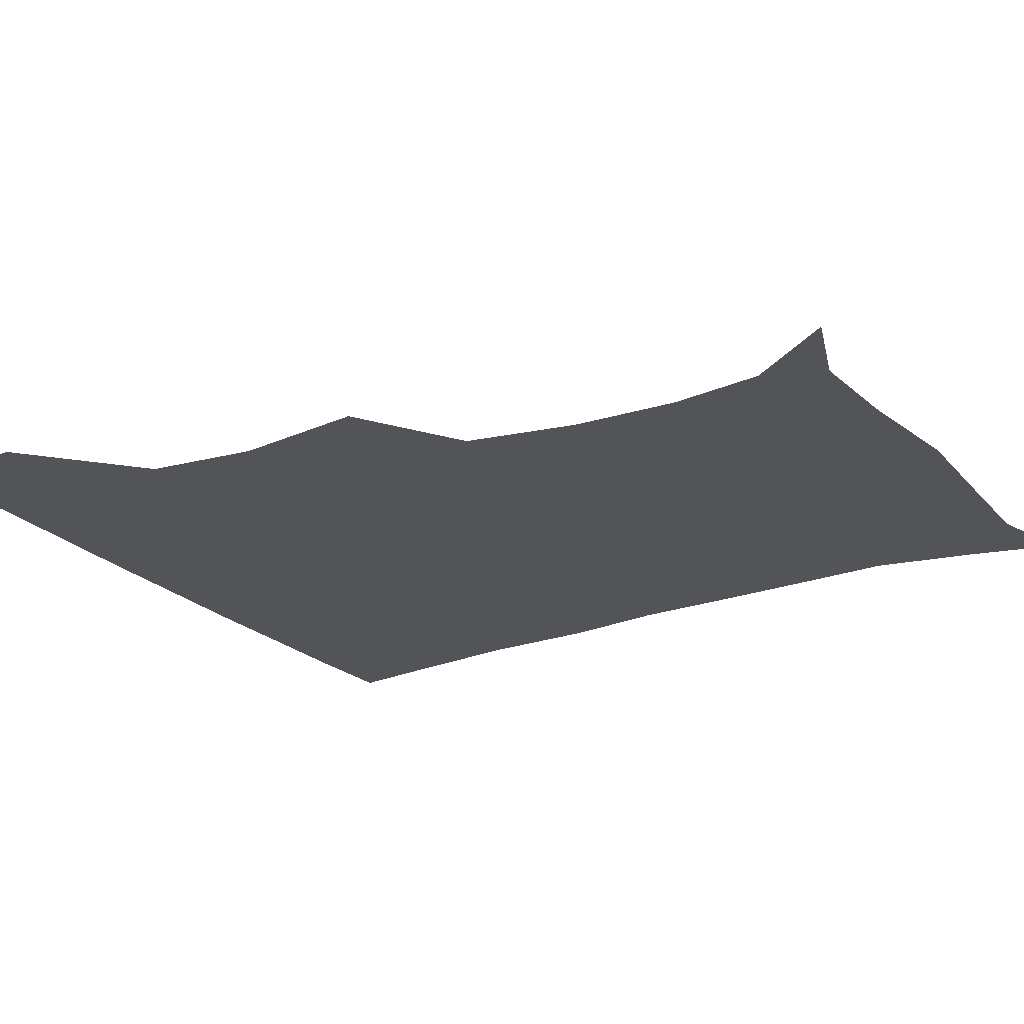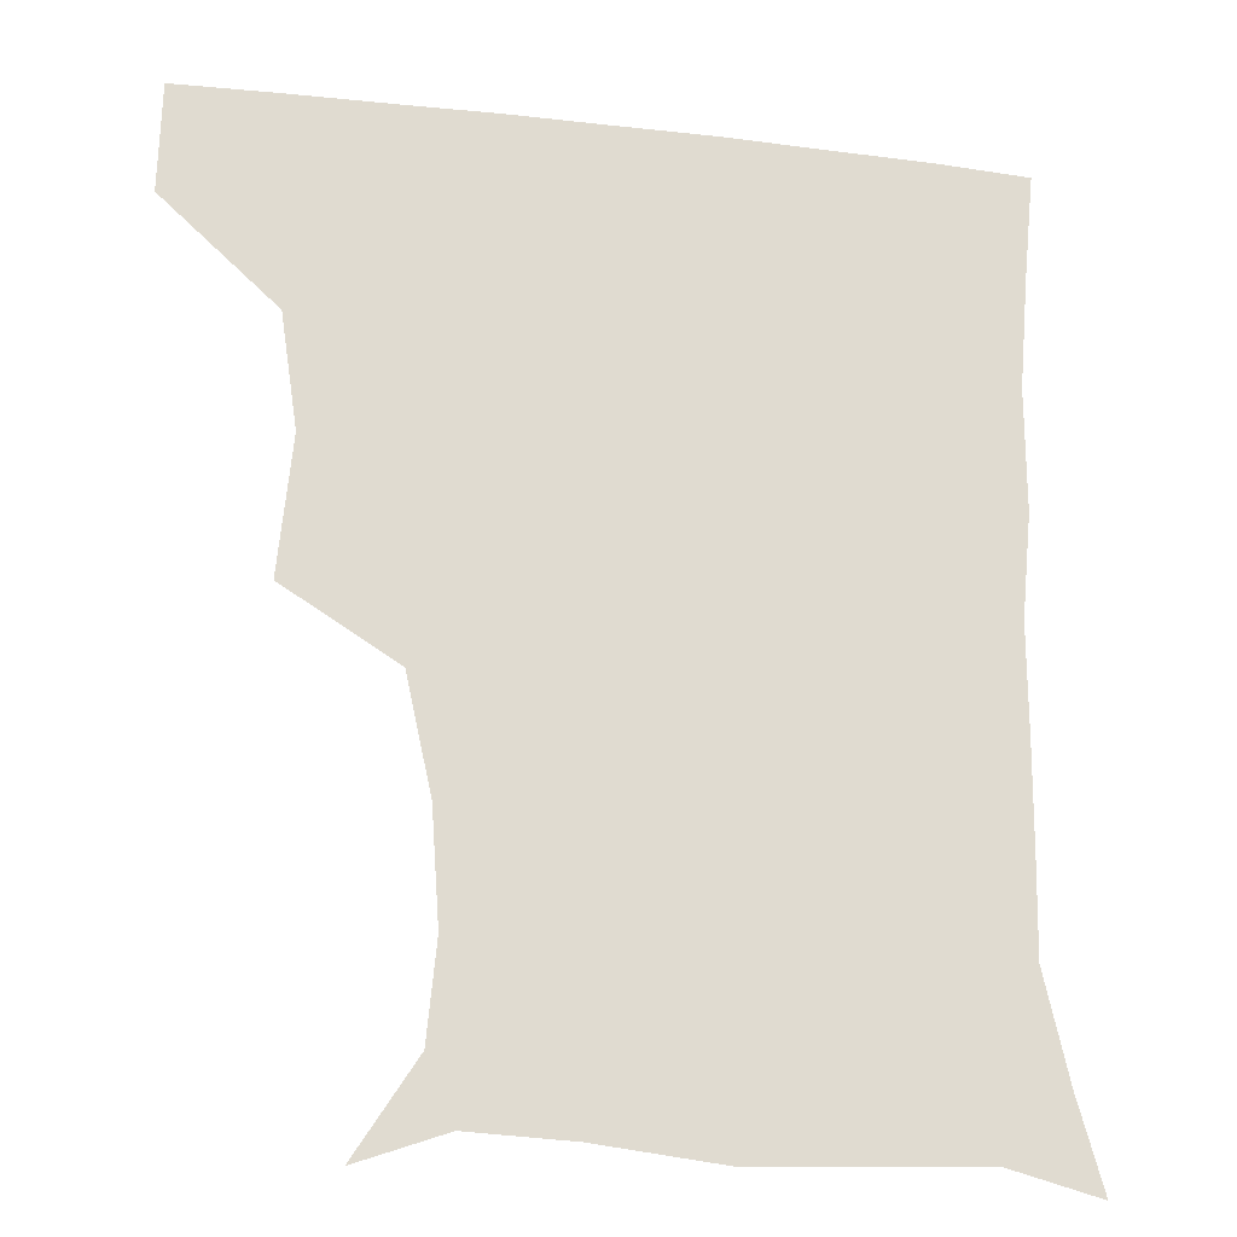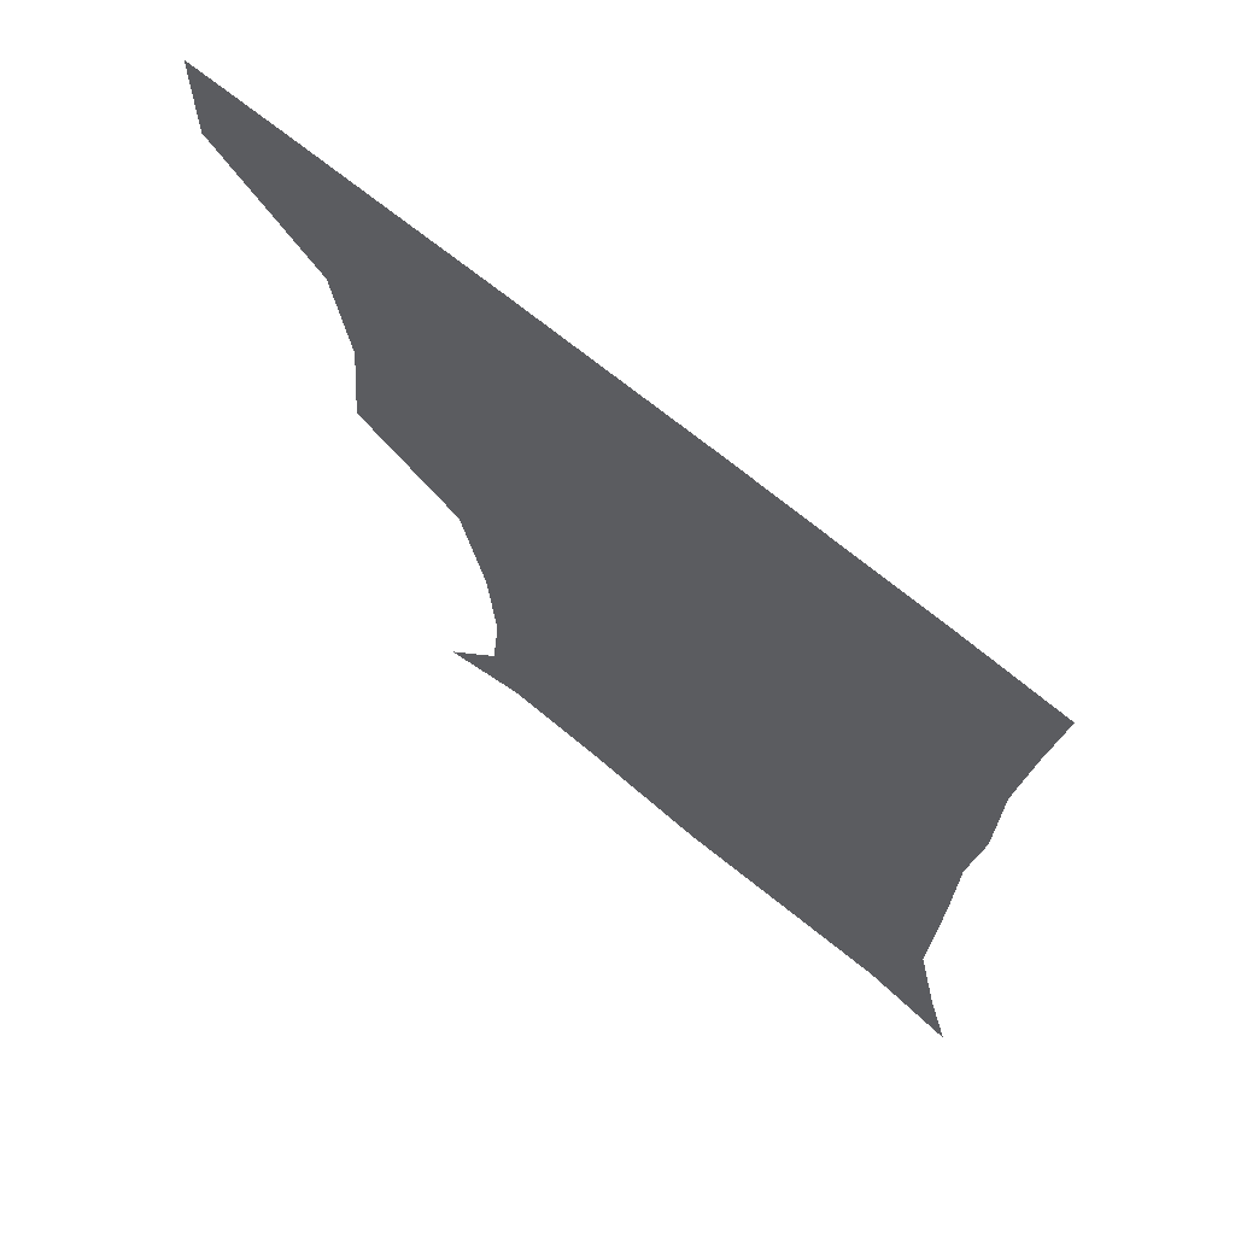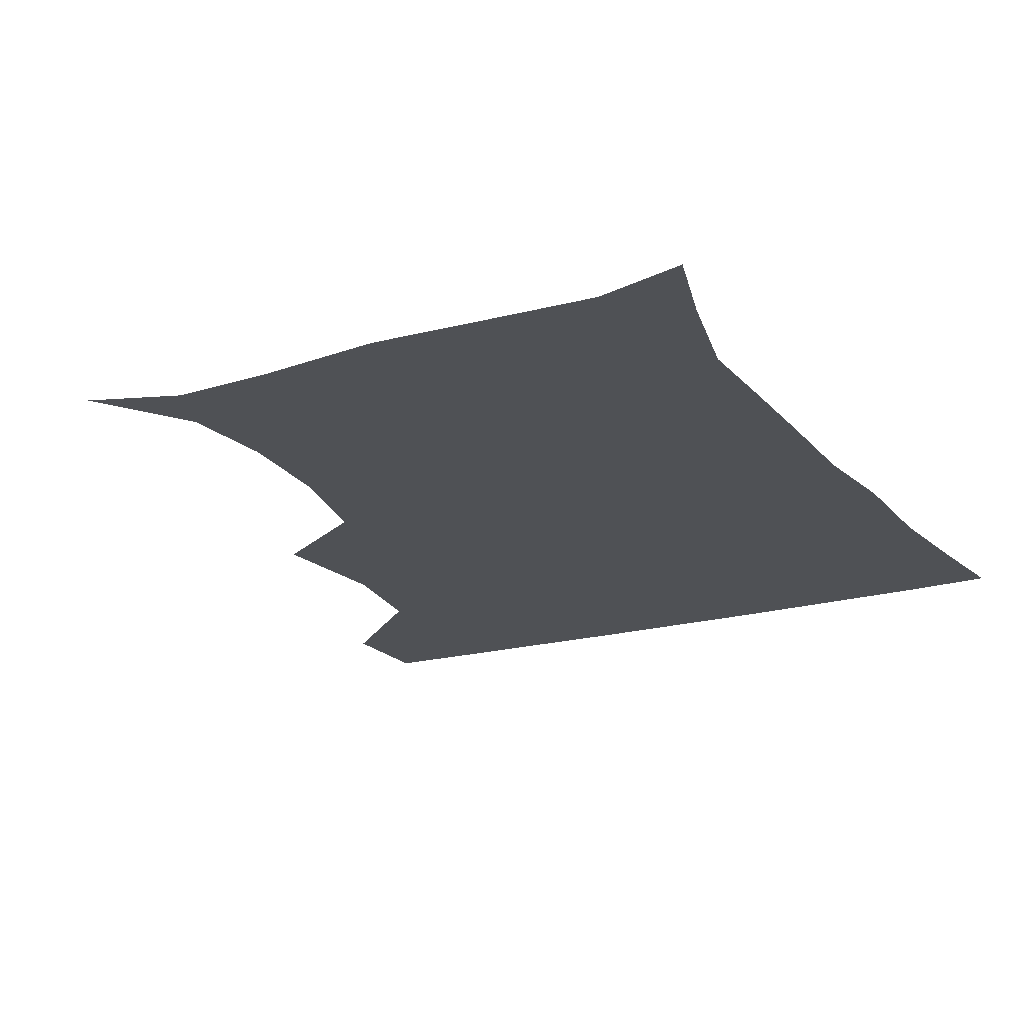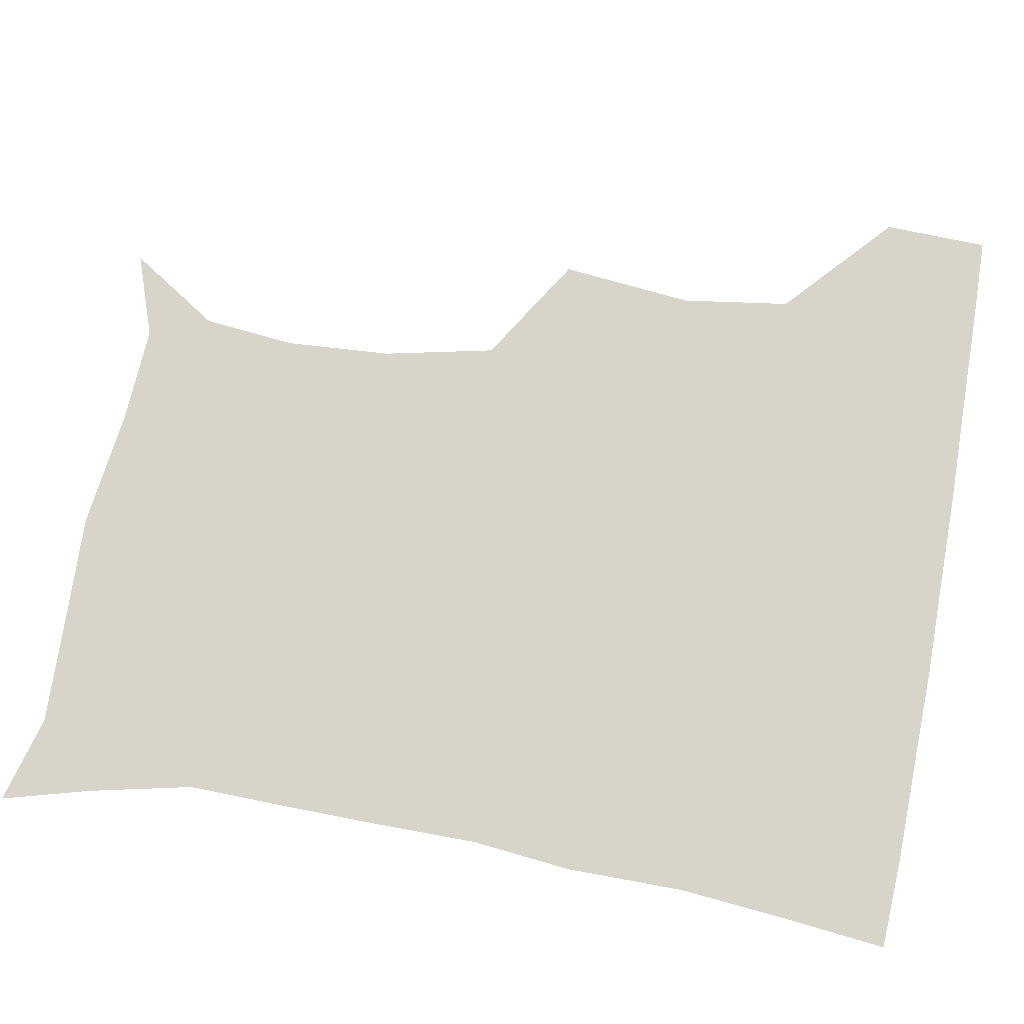
<metadata>
{"format":"obj","ext":"obj","renderer":"f3d","projection":"perspective","resolution":1024,"background":"white","views":[{"elev":-23.3,"azim":-58.2,"up":"+Z"},{"elev":-20.4,"azim":-12.0,"up":"+Y"},{"elev":69.6,"azim":39.3,"up":"+Y"},{"elev":-19.9,"azim":27.5,"up":"+Z"},{"elev":75.0,"azim":100.5,"up":"+Z"}]}
</metadata>
<code>
v 451.1 388.3 0
v 451.8 420.3 0
v 485.8 284.4 0
v 489.7 324.8 0
v 484.8 358.1 0
v 483.4 390.9 0
v 482.1 421 0
v 508.1 141.6 0
v 526 169.3 0
v 528.7 197.7 0
v 526.4 230.1 0
v 518.9 264 0
v 517.5 302 0
v 516.6 333.5 0
v 514.9 363.3 0
v 513.1 391.9 0
v 511.9 421.4 0
v 533.8 150.7 0
v 549.8 182.2 0
v 551.1 212.5 0
v 548.8 243.5 0
v 545.9 273.5 0
v 544.6 304 0
v 544.4 336.3 0
v 543.5 364.1 0
v 543.2 392.4 0
v 541.4 422 0
v 563.9 149.2 0
v 574.6 183.9 0
v 575.3 218.7 0
v 574.2 248.1 0
v 573.4 277.6 0
v 573.1 309.2 0
v 572.7 337.4 0
v 573.2 365.9 0
v 572.3 392.8 0
v 571 422.1 0
v 600.8 144.8 0
v 601.9 187 0
v 601.7 216.6 0
v 599.8 247.3 0
v 599.6 280.4 0
v 600 309.8 0
v 600.7 338.4 0
v 601.2 365.9 0
v 601.5 393 0
v 600.2 422.2 0
v 636.8 146.1 0
v 628.5 185.1 0
v 626 220.2 0
v 625.8 250.2 0
v 626.2 278.8 0
v 627 307.1 0
v 627.4 337.9 0
v 629.1 365.8 0
v 630.7 393.5 0
v 631.3 421.6 0
v 667.2 147 0
v 655.4 182.5 0
v 650.7 215.2 0
v 650.9 244.6 0
v 651.1 274.7 0
v 652.3 304.3 0
v 655.2 332.1 0
v 656.5 363.4 0
v 658.4 393.7 0
v 660.6 421.1 0
v 694 139.8 0
v 686.6 166.2 0
v 679.5 197.8 0
v 680 225.7 0
v 680.3 256.1 0
v 680.2 288.9 0
v 683.2 319.3 0
v 683.1 355.5 0
v 685.9 388.8 0
v 689 419.8 0
v 691 451 0
f 5 6 1
f 1 6 2
f 6 7 2
f 12 13 3
f 3 13 4
f 13 14 4
f 4 14 5
f 14 15 5
f 5 15 6
f 15 16 6
f 6 16 7
f 16 17 7
f 8 18 9
f 18 19 9
f 9 19 10
f 19 20 10
f 10 20 11
f 20 21 11
f 11 21 12
f 21 22 12
f 12 22 13
f 22 23 13
f 13 23 14
f 23 24 14
f 14 24 15
f 24 25 15
f 15 25 16
f 25 26 16
f 16 26 17
f 26 27 17
f 18 28 19
f 28 29 19
f 19 29 20
f 29 30 20
f 20 30 21
f 30 31 21
f 21 31 22
f 31 32 22
f 22 32 23
f 32 33 23
f 23 33 24
f 33 34 24
f 24 34 25
f 34 35 25
f 25 35 26
f 35 36 26
f 26 36 27
f 36 37 27
f 28 38 29
f 38 39 29
f 29 39 30
f 39 40 30
f 30 40 31
f 40 41 31
f 31 41 32
f 41 42 32
f 32 42 33
f 42 43 33
f 33 43 34
f 43 44 34
f 34 44 35
f 44 45 35
f 35 45 36
f 45 46 36
f 36 46 37
f 46 47 37
f 38 48 39
f 48 49 39
f 39 49 40
f 49 50 40
f 40 50 41
f 50 51 41
f 41 51 42
f 51 52 42
f 42 52 43
f 52 53 43
f 43 53 44
f 53 54 44
f 44 54 45
f 54 55 45
f 45 55 46
f 55 56 46
f 46 56 47
f 56 57 47
f 48 58 49
f 58 59 49
f 49 59 50
f 59 60 50
f 50 60 51
f 60 61 51
f 51 61 52
f 61 62 52
f 52 62 53
f 62 63 53
f 53 63 54
f 63 64 54
f 54 64 55
f 64 65 55
f 55 65 56
f 65 66 56
f 56 66 57
f 66 67 57
f 58 68 59
f 68 69 59
f 59 69 60
f 69 70 60
f 60 70 61
f 70 71 61
f 61 71 62
f 71 72 62
f 62 72 63
f 72 73 63
f 63 73 64
f 73 74 64
f 64 74 65
f 74 75 65
f 65 75 66
f 75 76 66
f 66 76 67
f 76 77 67

</code>
